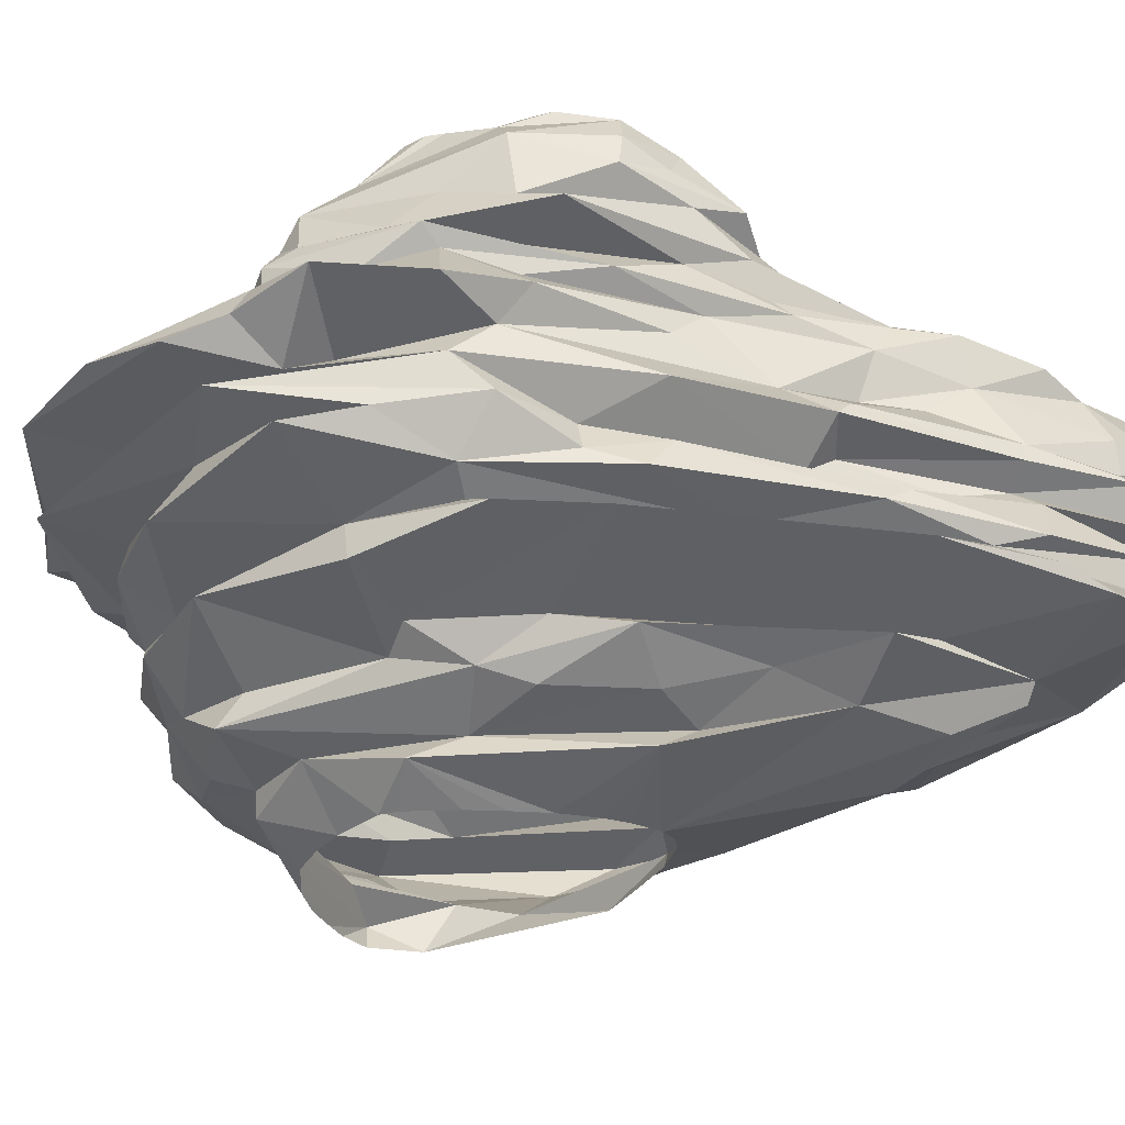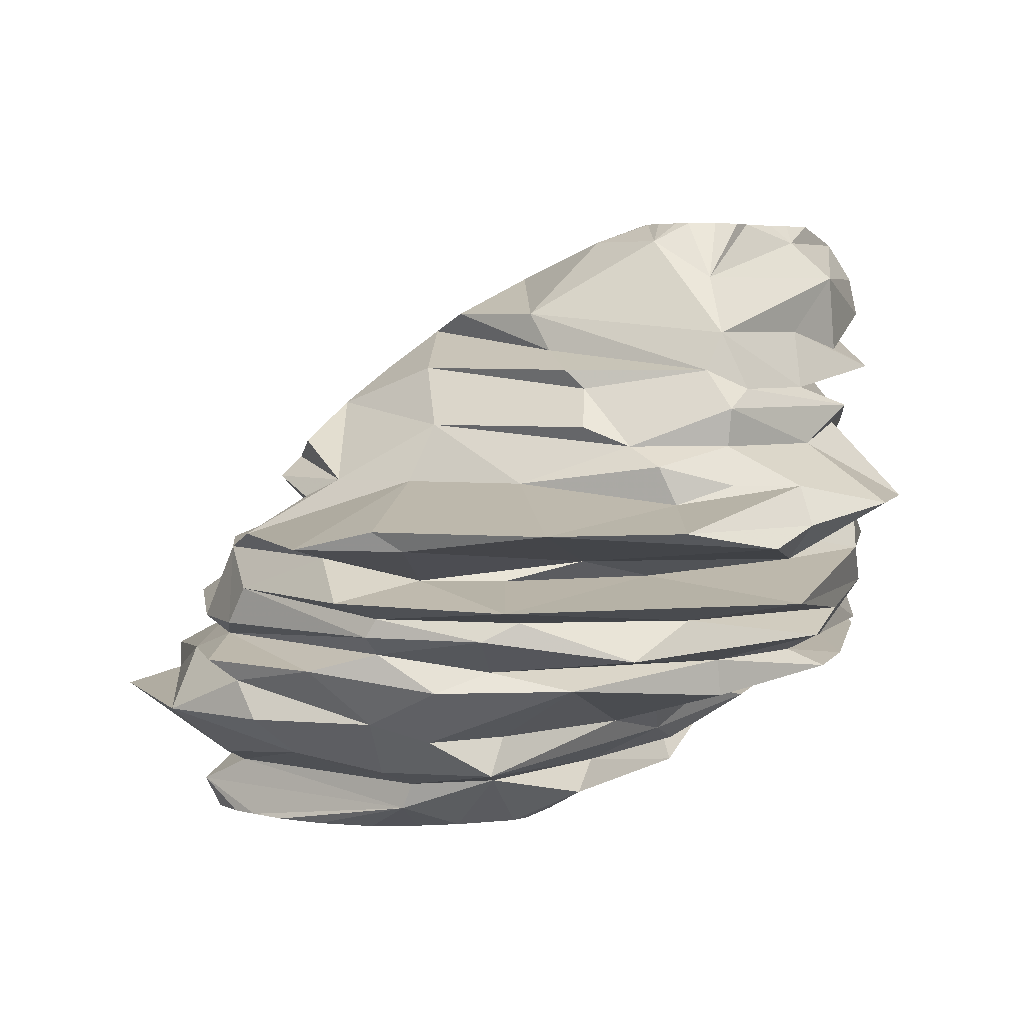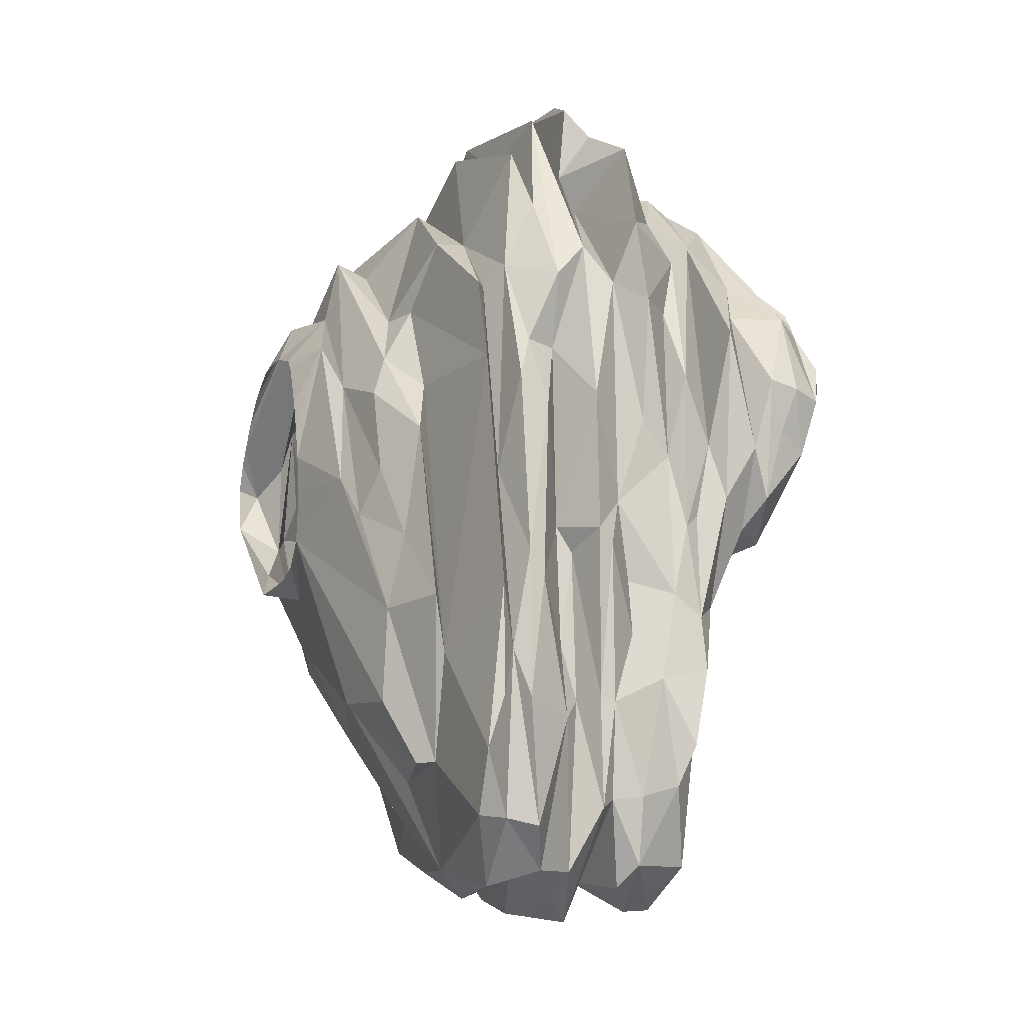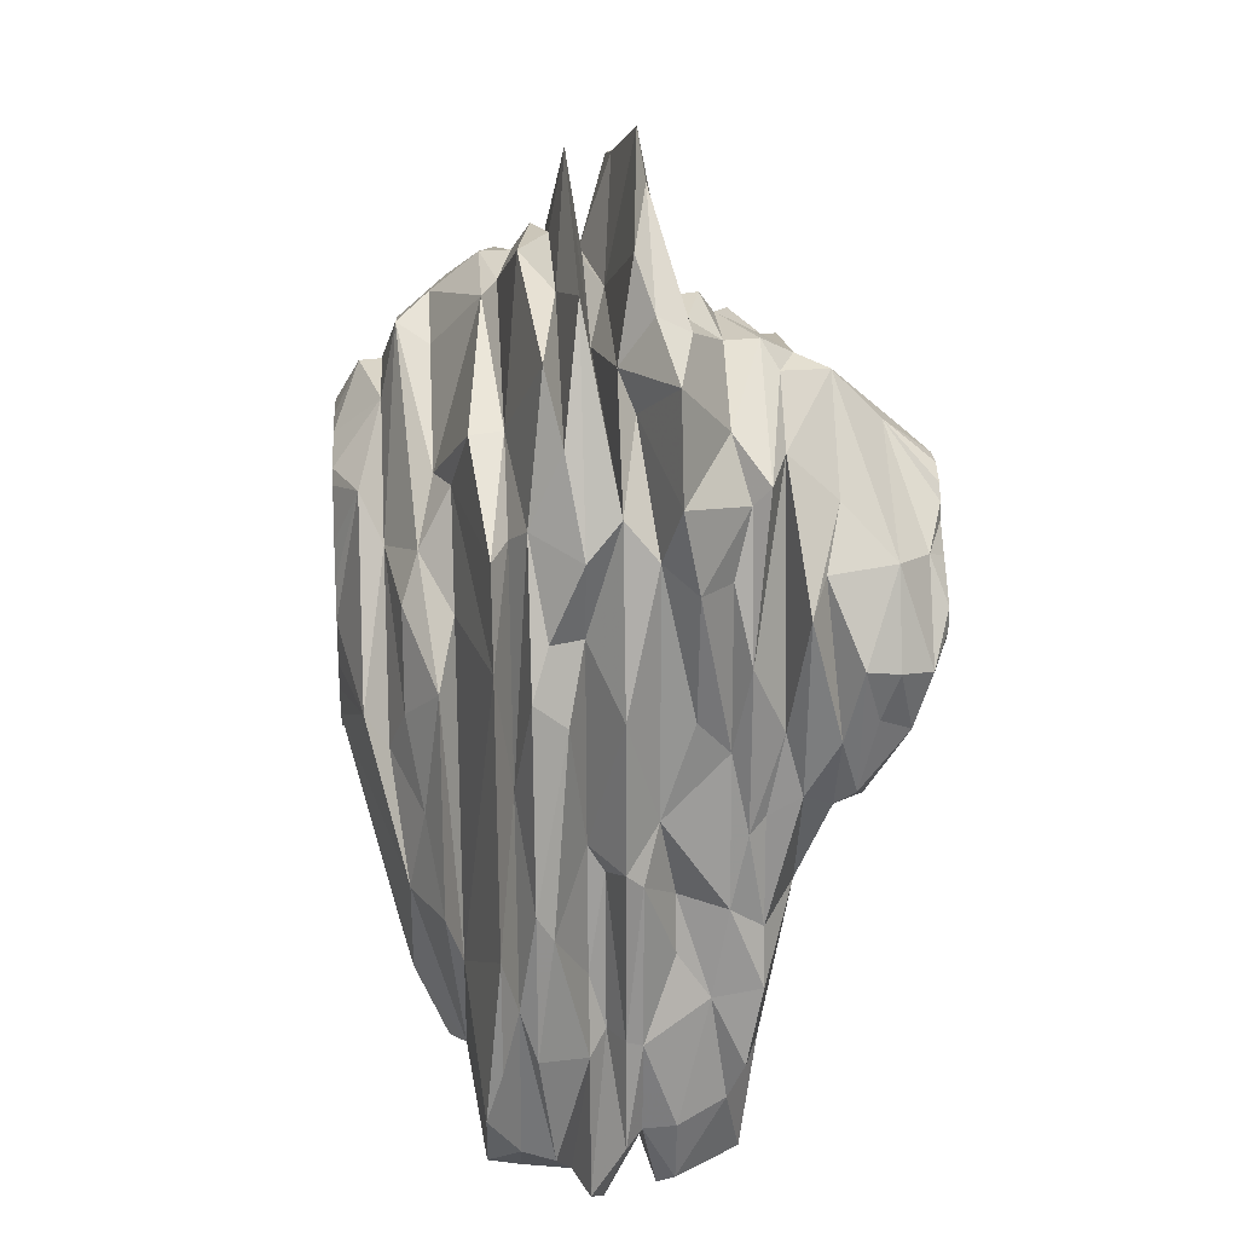
<metadata>
{"format":"obj","ext":"obj","renderer":"f3d","projection":"perspective","resolution":1024,"background":"white","views":[{"elev":-29.6,"azim":-113.9,"up":"+Z"},{"elev":4.2,"azim":176.7,"up":"+Z"},{"elev":-13.2,"azim":-108.2,"up":"+Y"},{"elev":24.8,"azim":-93.8,"up":"+Y"}]}
</metadata>
<code>
v 98.7 188.8 181.2
v 99.03 183.8 179.7
v 99.04 199.5 181.2
v 99.94 188.9 184.2
v 100.2 202.9 184.2
v 100.5 200.5 185.7
v 100.9 193.5 182.7
v 101.1 178.9 191.7
v 101.4 205.9 191.7
v 101.7 189.5 191.7
v 101.8 189.1 193.2
v 101.8 177.9 179.7
v 102 219.6 191.7
v 102.1 204.4 193.2
v 102.3 177.1 185.7
v 102.3 237.8 196.2
v 102.4 180.2 196.2
v 102.5 172.9 188.7
v 102.7 187.4 188.7
v 102.8 179.8 193.2
v 102.9 177.8 182.7
v 102.9 221.1 184.2
v 103 230.1 197.7
v 103.3 227.6 206.7
v 103.3 223 211.2
v 103.5 185.5 202.2
v 103.5 218.5 187.2
v 103.8 173.8 196.2
v 103.8 222.4 214.2
v 104 192.9 203.7
v 104.3 191.9 199.2
v 104.4 189.3 190.2
v 104.4 209.3 194.7
v 104.5 223.1 181.2
v 104.5 222.9 202.2
v 104.5 181.5 200.7
v 104.5 194.6 188.7
v 104.5 216 209.7
v 104.5 218 212.7
v 104.6 200.4 200.7
v 104.7 232.5 188.7
v 104.7 196.2 196.2
v 104.9 207.4 202.2
v 104.9 218 197.7
v 105 225.3 185.7
v 105.1 232.2 194.7
v 105.2 210.7 206.7
v 105.2 198.3 203.7
v 105.3 246.9 196.2
v 105.3 211 211.2
v 105.5 204.1 190.2
v 105.6 221.8 217.2
v 105.6 235.8 191.7
v 105.6 211.8 182.7
v 105.7 206.6 188.7
v 105.7 201.6 196.2
v 105.8 208.7 203.7
v 105.9 171.8 194.7
v 105.9 214.7 200.7
v 106 216.3 205.2
v 106.2 216.3 215.7
v 106.2 199.3 176.7
v 106.3 173.3 187.2
v 106.5 229.8 200.7
v 106.5 230.2 208.2
v 106.6 225.1 188.7
v 107 237.7 203.7
v 107.1 230.8 214.2
v 107.4 170.6 188.7
v 107.5 231.6 181.2
v 107.7 235.9 202.2
v 107.8 174 202.2
v 108 185.7 203.7
v 108.2 240.9 187.2
v 108.2 233.9 184.2
v 108.3 194 178.2
v 108.4 224.2 218.7
v 108.4 208.2 209.7
v 108.4 168.6 190.2
v 108.4 226.2 218.7
v 109 223 218.7
v 109.1 171.9 182.7
v 109.7 222.5 218.7
v 109.8 171.3 199.2
v 109.8 200.3 206.7
v 110.3 230.2 217.2
v 110.4 228.1 218.7
v 110.6 241.1 200.7
v 110.7 232.2 182.7
v 110.7 234.9 209.7
v 110.8 247.2 185.7
v 110.8 222.2 218.7
v 110.9 239.1 205.2
v 111.2 183.8 178.2
v 111.4 207.6 212.7
v 111.5 172.9 185.7
v 111.8 250.6 194.7
v 111.9 229.4 218.7
v 112 222.2 218.7
v 112.2 169.9 197.7
v 112.3 206.3 175.2
v 112.4 242.2 193.2
v 112.5 248.9 197.7
v 112.5 217.5 176.7
v 112.6 183.8 176.7
v 112.8 252.1 188.7
v 112.8 246 191.7
v 112.9 198.9 173.7
v 113 206.3 209.7
v 113.2 170.2 200.7
v 113.8 195.8 205.2
v 114.2 231.6 218.7
v 114.2 197.2 203.7
v 114.4 189.9 173.7
v 114.5 233.1 218.7
v 114.6 172.8 193.2
v 115 223.6 218.7
v 115.2 254.8 193.2
v 115.3 171.8 191.7
v 115.5 234.4 218.7
v 116 244.3 205.2
v 116.4 213.8 173.7
v 116.5 223 178.2
v 117.3 238.8 179.7
v 117.5 235.4 218.7
v 117.6 239.1 182.7
v 117.6 246.6 203.7
v 117.7 248.4 197.7
v 117.7 219 215.7
v 117.8 246.4 200.7
v 118 243.7 209.7
v 118.4 212.4 211.2
v 118.4 239.1 214.2
v 118.5 212.9 170.1
v 118.9 209.5 172.2
v 119.3 174 181.2
v 119.4 244.7 206.7
v 119.5 222.6 173.7
v 119.7 225.4 218.7
v 119.8 235.4 218.7
v 120.7 234.8 218.7
v 121.1 226.6 218.7
v 121.1 182.8 178.2
v 121.2 207.5 203.7
v 121.2 210.6 208.2
v 121.2 227 175.2
v 121.4 249.7 187.2
v 121.8 170.1 188.7
v 121.9 177.4 199.2
v 122 233.1 218.7
v 122 232.6 178.2
v 122 171.5 184.2
v 122.1 227.8 218.7
v 122.2 173.8 193.2
v 122.2 248.9 196.2
v 122.6 190.7 172.2
v 122.6 258.4 194.7
v 122.7 236.1 217.2
v 122.7 231.4 218.7
v 122.8 229.9 218.7
v 122.9 175.9 196.2
v 123.3 206.7 205.2
v 123.6 248.7 199.2
v 124 244 190.2
v 124.3 181.5 199.2
v 124.8 188.1 199.2
v 125.4 232.4 176.7
v 125.5 223.1 217.2
v 125.7 246.3 200.7
v 125.8 251.9 184.2
v 126.8 225.2 172.2
v 126.9 230.7 217.2
v 127.4 211.1 167.7
v 127.4 211.5 206.7
v 127.4 213.6 167.7
v 127.8 208.3 167.7
v 128.1 217.4 167.7
v 128.3 229.8 170.1
v 128.3 215.8 212.7
v 128.7 212.8 203.7
v 128.8 206.7 167.7
v 129.1 243 205.2
v 129.2 220.9 167.7
v 129.3 200.7 199.2
v 129.3 245.4 202.2
v 129.3 192.1 173.7
v 129.5 247.5 191.7
v 129.7 171.8 188.7
v 130.2 206 167.7
v 130.2 246.7 181.2
v 130.2 177.7 191.7
v 130.4 224.1 167.7
v 130.6 242.6 206.7
v 130.8 174.6 182.7
v 131.3 179.2 194.7
v 131.4 237.2 208.2
v 132.3 220.1 211.2
v 132.4 209.8 197.7
v 132.6 223.8 214.2
v 132.7 228.6 167.7
v 132.9 235.6 211.2
v 133.3 179.7 181.2
v 133.3 260.4 194.7
v 133.9 205.3 167.7
v 133.9 229.7 167.7
v 134 174 188.7
v 134.3 245 197.7
v 134.7 250.8 187.2
v 135 219.2 205.2
v 135.2 178.7 185.7
v 135.4 240.6 176.7
v 135.6 248 190.2
v 136 235.5 172.2
v 136.2 257.9 188.7
v 136.4 203.8 170.1
v 136.5 242.4 173.7
v 136.7 213.1 199.2
v 136.8 246 182.7
v 137.4 184.3 193.2
v 137.7 250.8 185.7
v 138.5 230.1 211.2
v 138.6 197.4 172.2
v 138.8 231.3 167.7
v 139.5 180 184.2
v 139.6 205.4 167.7
v 140.3 225.1 209.7
v 140.6 177.3 182.7
v 140.8 225.1 208.2
v 141 239.8 202.2
v 141.2 247.2 181.2
v 141.3 233.8 206.7
v 141.4 189.1 191.7
v 141.6 243.6 176.7
v 142.3 231.8 167.7
v 142.4 247.1 190.2
v 142.8 236.8 172.2
v 143.1 241 197.7
v 143.2 221.8 202.2
v 143.6 236.5 170.1
v 143.8 255.4 193.2
v 143.9 205.6 167.7
v 144.3 226.5 206.7
v 144.3 186.4 187.2
v 144.4 197.7 194.7
v 144.8 200.7 191.7
v 144.9 184.8 188.7
v 145.3 239.9 173.7
v 145.5 191.1 179.7
v 145.7 246 184.2
v 145.8 247.4 187.2
v 146.1 231.8 167.7
v 146.2 255.2 194.7
v 146.3 243.5 178.2
v 146.4 205.7 194.7
v 146.7 247.2 185.7
v 146.8 190.6 178.2
v 147.5 224.7 200.7
v 147.8 199.4 173.7
v 148.1 228.8 203.7
v 148.2 187.3 185.7
v 148.8 238.5 197.7
v 149 224.6 197.7
v 149.1 249.7 188.7
v 149.4 215.9 194.7
v 149.9 194.9 184.2
v 150.1 243.5 191.7
v 150.6 230.1 167.7
v 150.7 206.1 190.2
v 151.1 197.4 179.7
v 151.3 244.6 182.7
v 151.3 234.6 200.7
v 151.4 225.1 194.7
v 151.5 236.7 196.2
v 152 230.9 199.2
v 152.2 253.1 193.2
v 152.3 199.1 188.7
v 152.5 238.4 175.2
v 152.6 209.4 191.7
v 152.9 209.7 170.1
v 153 202.6 187.2
v 153.3 198.5 175.2
v 153.6 233.1 197.7
v 154 227.9 167.7
v 154.8 202.9 185.7
v 155 193.7 182.7
v 155.8 240.1 178.2
v 156.3 237.5 193.2
v 156.4 225.5 167.7
v 156.5 223.9 190.2
v 156.6 229.9 190.2
v 156.6 237.4 188.7
v 156.9 209.7 188.7
v 157.2 238.4 181.2
v 157.2 199.9 182.7
v 157.2 223.3 172.2
v 157.7 231.9 191.7
v 157.8 198.6 178.2
v 157.8 213.6 172.2
v 157.9 236 185.7
v 158 223.8 167.7
v 158 221.8 191.7
v 158.2 230.3 184.2
v 158.5 228.2 173.7
v 158.6 216.2 167.7
v 158.7 213.4 185.7
v 158.9 217.9 184.2
v 159.2 203.9 175.2
v 159.5 221 167.7
v 159.6 236.6 182.7
v 160.1 230 185.7
v 160.7 223.5 187.2
v 160.8 220.6 170.1
v 161.1 227.7 182.7
v 161.9 215.9 173.7
v 162.2 220.1 175.2
v 162.8 233.5 178.2
v 163.2 217.8 179.7
v 163.5 211.8 181.2
v 167.7 217.2 178.2
g foo
f 63 21 82
f 15 21 63
f 15 7 21
f 4 7 15
f 5 7 4
f 5 54 7
f 22 54 5
f 75 54 22
f 75 89 54
f 75 126 89
f 91 126 75
f 170 126 91
f 170 218 126
f 220 218 170
f 220 249 218
f 302 270 249
f 302 309 270
f 302 313 309
f 302 306 313
f 265 294 306
f 265 285 294
f 224 285 265
f 224 227 285
f 210 227 224
f 194 227 210
f 152 136 194
f 152 82 136
f 96 82 152
f 63 82 96
f 6 5 4
f 27 5 6
f 27 22 5
f 45 22 27
f 45 75 22
f 41 75 45
f 74 91 75
f 208 220 170
f 255 249 220
f 255 302 249
f 299 302 255
f 310 302 299
f 306 302 310
f 284 306 305
f 284 265 306
f 260 265 284
f 260 224 265
f 210 152 194
f 96 152 210
f 291 255 250
f 291 299 255
f 311 306 310
f 305 306 311
f 292 284 305
f 280 284 292
f 280 260 284
f 243 260 280
f 243 224 260
f 210 224 243
f 148 210 188
f 148 96 210
f 69 96 148
f 69 63 96
f 19 15 63
f 19 4 15
f 19 6 4
f 37 6 19
f 41 74 75
f 147 91 74
f 147 170 91
f 208 170 147
f 250 220 208
f 250 255 220
f 18 63 69
f 19 63 18
f 55 6 37
f 55 27 6
f 66 27 55
f 66 45 27
f 41 45 66
f 106 74 41
f 106 147 74
f 214 147 106
f 214 208 147
f 214 250 208
f 263 250 214
f 263 291 250
f 296 310 299
f 290 311 310
f 292 305 311
f 276 280 292
f 276 243 280
f 246 243 276
f 246 210 243
f 206 210 246
f 188 210 206
f 18 69 79
f 32 19 18
f 32 37 19
f 51 37 32
f 51 55 37
f 9 55 51
f 13 66 55
f 53 41 66
f 53 106 41
f 164 106 53
f 164 214 106
f 212 214 164
f 235 214 212
f 235 263 214
f 266 263 235
f 266 291 263
f 296 291 266
f 296 299 291
f 290 310 296
f 289 311 290
f 289 292 311
f 268 292 289
f 268 276 292
f 245 276 268
f 232 246 276
f 79 69 148
f 287 296 266
f 296 289 290
f 301 289 296
f 278 289 301
f 278 268 289
f 245 232 276
f 219 246 232
f 219 206 246
f 191 206 219
f 191 188 206
f 119 188 191
f 119 148 188
f 119 79 148
f 8 18 79
f 8 32 18
f 10 32 8
f 10 51 32
f 9 51 10
f 13 55 9
f 53 66 13
f 107 164 53
f 187 164 107
f 187 212 164
f 187 235 212
f 275 235 240
f 275 266 235
f 287 266 275
f 272 301 296
f 254 268 278
f 254 245 268
f 244 232 245
f 154 191 195
f 154 119 191
f 116 119 154
f 116 79 119
f 20 79 116
f 20 8 79
f 11 8 20
f 11 10 8
f 14 10 11
f 14 9 10
f 33 13 9
f 46 53 13
f 102 53 46
f 102 107 53
f 118 107 97
f 118 187 107
f 203 187 118
f 240 187 203
f 240 235 187
f 252 275 240
f 237 275 252
f 287 275 237
f 273 296 287
f 272 296 273
f 264 301 272
f 264 278 301
f 254 278 264
f 244 245 254
f 244 219 232
f 195 191 219
f 116 154 161
f 58 20 116
f 11 20 17
f 42 14 11
f 56 14 42
f 33 14 56
f 33 9 14
f 46 13 33
f 157 118 97
f 203 118 157
f 252 240 203
f 28 20 58
f 28 17 20
f 31 11 17
f 31 42 11
f 44 46 33
f 16 102 46
f 49 102 16
f 49 107 102
f 97 107 49
f 103 157 97
f 155 157 103
f 155 203 157
f 207 203 155
f 237 203 207
f 237 252 203
f 261 287 237
f 273 287 261
f 282 272 273
f 262 254 264
f 198 244 254
f 198 219 244
f 195 219 198
f 161 154 195
f 110 116 161
f 58 116 100
f 23 46 44
f 23 16 46
f 103 97 49
f 128 155 103
f 163 207 155
f 282 273 261
f 262 264 272
f 198 254 262
f 166 195 198
f 165 195 166
f 165 161 195
f 149 161 165
f 149 110 161
f 100 116 110
f 28 58 100
f 36 28 72
f 36 17 28
f 31 17 36
f 56 42 31
f 44 33 59
f 23 44 59
f 71 16 23
f 88 16 71
f 88 49 16
f 88 103 49
f 130 103 88
f 130 128 103
f 163 155 128
f 274 282 261
f 274 272 282
f 262 272 274
f 217 262 257
f 217 198 262
f 184 198 217
f 166 198 184
f 84 100 110
f 84 28 100
f 72 28 84
f 293 316 286
f 317 316 313
f 317 319 316
f 269 319 317
f 269 297 319
f 269 256 297
f 248 256 269
f 248 202 256
f 136 186 202
f 136 143 186
f 136 94 143
f 12 94 136
f 2 94 12
f 2 76 94
f 3 76 2
f 34 76 3
f 34 123 76
f 34 151 123
f 70 151 34
f 124 151 70
f 124 167 151
f 190 167 124
f 190 211 167
f 190 233 211
f 230 233 190
f 293 286 253
f 319 303 316
f 319 314 315
f 319 307 314
f 297 307 319
f 297 281 307
f 256 281 297
f 202 186 256
f 94 105 143
f 76 62 94
f 76 104 62
f 123 104 76
f 123 146 104
f 151 146 123
f 151 167 146
f 253 233 230
f 316 303 277
f 319 315 303
f 281 256 258
f 256 222 258
f 186 222 256
f 94 114 105
f 94 108 114
f 62 108 94
f 62 101 108
f 104 101 62
f 104 122 101
f 104 138 122
f 146 138 104
f 211 216 167
f 233 216 211
f 253 247 233
f 286 277 253
f 316 277 286
f 315 314 303
f 307 298 314
f 307 279 298
f 307 258 279
f 281 258 307
f 186 143 156
f 216 146 167
f 233 247 216
f 253 277 247
f 101 135 108
f 122 135 101
f 122 171 135
f 138 171 122
f 146 171 138
f 216 171 146
f 216 213 171
f 216 236 213
f 247 236 216
f 277 236 247
f 277 295 236
f 303 295 277
f 303 298 295
f 314 298 303
f 258 222 279
f 186 156 222
f 105 156 143
f 105 114 156
f 313 316 293
f 318 317 313
f 318 269 317
f 294 269 318
f 285 248 269
f 82 12 136
f 3 2 1
f 126 124 70
f 190 124 126
f 270 253 230
f 270 293 253
f 21 12 82
f 21 2 12
f 7 2 21
f 7 1 2
f 7 3 1
f 54 3 7
f 54 34 3
f 89 34 54
f 89 70 34
f 89 126 70
f 218 190 126
f 218 230 190
f 249 230 218
f 249 270 230
f 309 293 270
f 309 313 293
f 306 318 313
f 294 318 306
f 285 269 294
f 227 248 285
f 227 202 248
f 194 202 227
f 194 136 202
f 271 274 261
f 274 257 262
f 113 166 184
f 26 31 36
f 40 56 31
f 40 33 56
f 59 33 40
f 64 23 59
f 71 23 64
f 130 163 128
f 169 163 130
f 169 207 163
f 229 207 169
f 229 237 207
f 261 237 229
f 185 229 169
f 259 271 261
f 259 274 271
f 257 274 259
f 238 217 257
f 144 217 180
f 144 184 217
f 113 184 144
f 113 165 166
f 73 149 165
f 72 110 149
f 72 84 110
f 30 31 26
f 30 40 31
f 43 59 40
f 35 59 43
f 35 64 59
f 127 130 88
f 259 261 229
f 242 238 257
f 209 217 238
f 73 165 113
f 73 72 149
f 73 36 72
f 73 26 36
f 48 40 30
f 48 43 40
f 57 43 48
f 60 43 57
f 35 43 60
f 35 71 64
f 67 71 35
f 67 88 71
f 127 88 67
f 127 169 130
f 182 185 169
f 229 185 182
f 47 57 48
f 47 60 57
f 93 35 60
f 93 67 35
f 121 67 93
f 121 127 67
f 137 127 121
f 137 169 127
f 182 169 137
f 231 229 182
f 231 259 229
f 242 259 231
f 242 257 259
f 209 238 242
f 209 180 217
f 162 180 174
f 162 144 180
f 162 113 144
f 111 113 162
f 73 113 111
f 73 30 26
f 24 60 47
f 24 93 60
f 193 182 137
f 193 231 182
f 174 180 209
f 85 111 162
f 85 73 111
f 85 30 73
f 85 48 30
f 47 48 85
f 38 24 47
f 65 24 38
f 90 24 65
f 90 93 24
f 131 93 90
f 131 121 93
f 131 137 121
f 196 193 137
f 196 231 193
f 226 231 196
f 226 242 231
f 228 242 226
f 228 209 242
f 228 174 209
f 145 174 228
f 109 174 145
f 109 162 174
f 85 162 109
f 38 47 78
f 25 38 50
f 25 65 38
f 201 196 137
f 221 226 196
f 226 145 228
f 78 85 109
f 78 47 85
f 50 38 78
f 68 65 25
f 68 90 65
f 68 131 90
f 201 137 131
f 201 221 196
f 197 226 199
f 197 145 226
f 132 145 197
f 132 109 145
f 95 109 132
f 95 78 109
f 50 78 95
f 199 226 221
f 179 132 197
f 39 25 50
f 29 25 39
f 68 25 29
f 133 131 68
f 158 201 131
f 61 39 50
f 158 131 133
f 199 221 201
f 199 179 197
f 129 132 179
f 95 132 129
f 61 50 95
f 172 201 158
f 172 199 201
f 168 199 172
f 168 179 199
f 129 179 168
f 61 95 129
f 61 29 39
f 52 68 29
f 86 68 52
f 86 133 68
f 52 29 61
f 80 86 52
f 140 158 133
f 61 129 168
f 141 158 140
f 150 158 141
f 159 158 150
f 159 172 158
f 160 172 159
f 153 172 160
f 153 168 172
f 142 168 153
f 139 168 142
f 117 168 139
f 117 61 168
f 99 61 117
f 92 61 99
f 83 61 92
f 83 52 61
f 81 52 83
f 77 52 81
f 80 52 77
f 87 86 80
f 98 86 87
f 112 86 98
f 115 86 112
f 115 133 86
f 120 133 115
f 125 133 120
f 140 133 125
f 295 239 236
f 295 312 239
f 298 312 295
f 222 215 279
f 222 176 215
f 156 176 222
f 114 176 156
f 108 176 114
f 135 134 108
f 171 134 135
f 171 178 134
f 213 178 171
f 236 239 213
f 134 176 108
f 134 173 176
f 134 175 173
f 134 177 175
f 178 177 134
f 178 183 177
f 178 192 183
f 178 200 192
f 178 205 200
f 213 205 178
f 213 223 205
f 239 223 213
f 239 234 223
f 239 251 234
f 239 267 251
f 239 283 267
f 239 288 283
f 312 288 239
f 312 300 288
f 312 308 300
f 312 304 308
f 298 304 312
f 279 304 298
f 279 241 304
f 215 241 279
f 215 225 241
f 215 204 225
f 215 189 204
f 176 189 215
f 176 181 189
g

</code>
